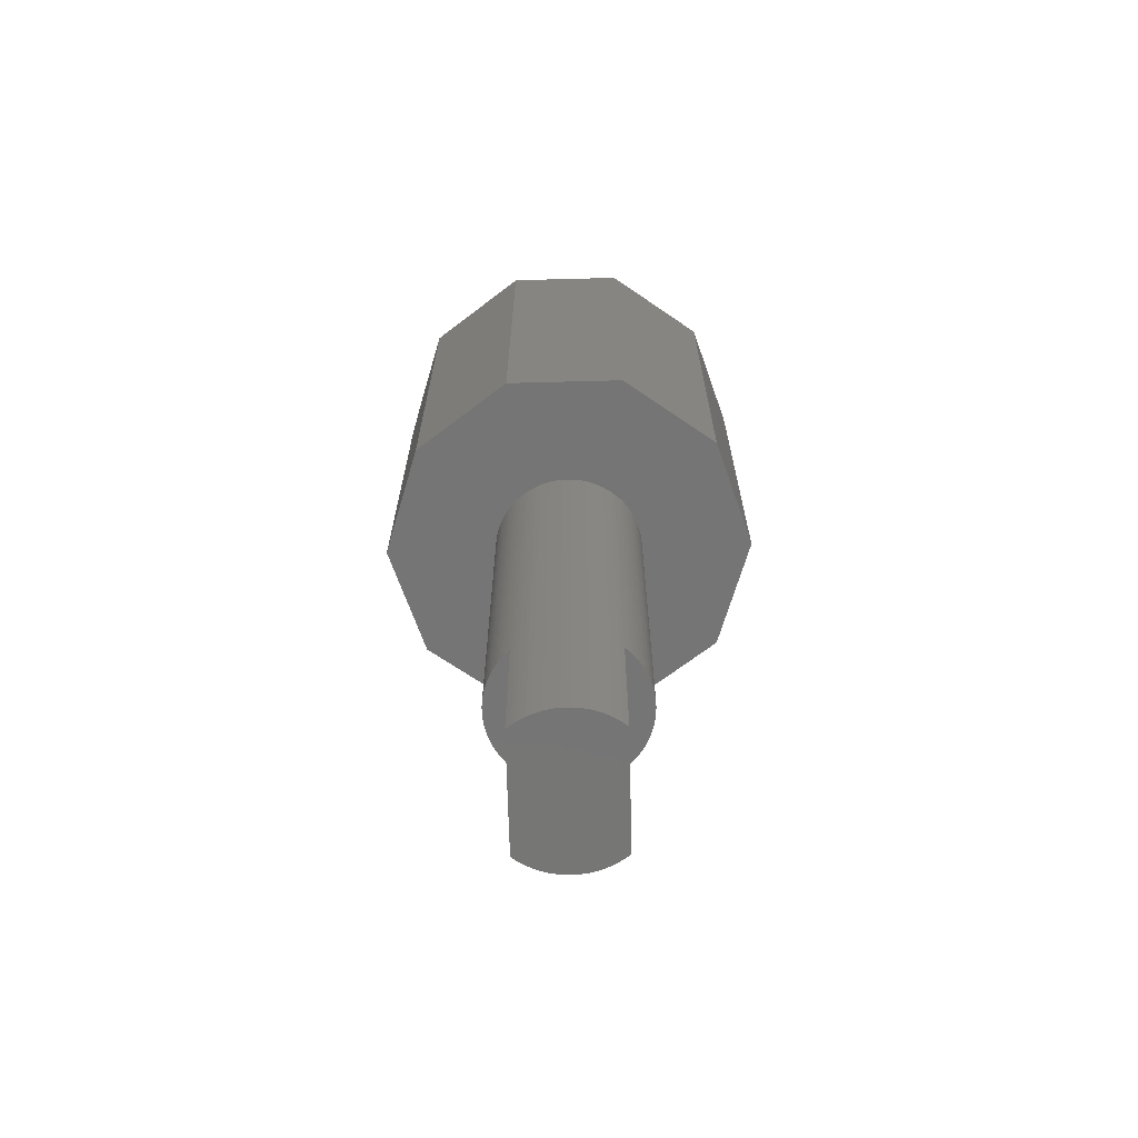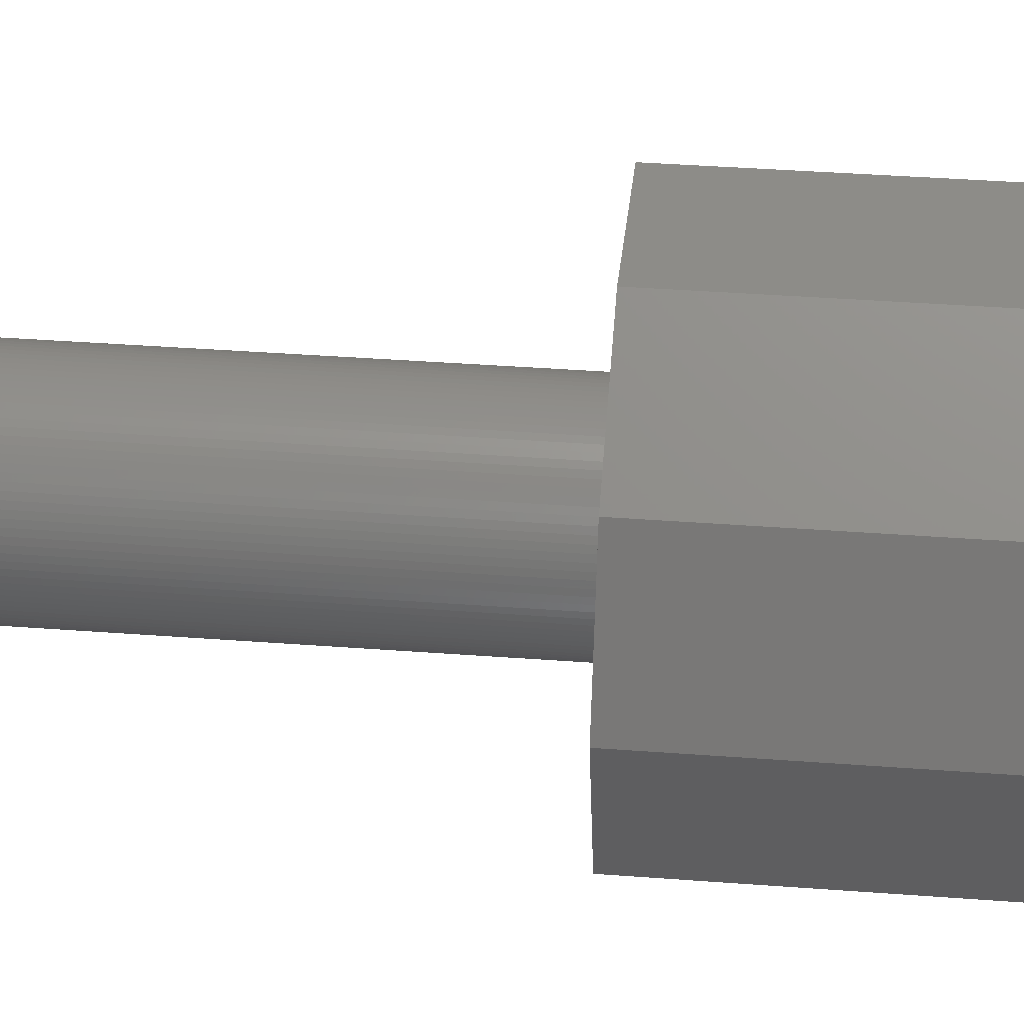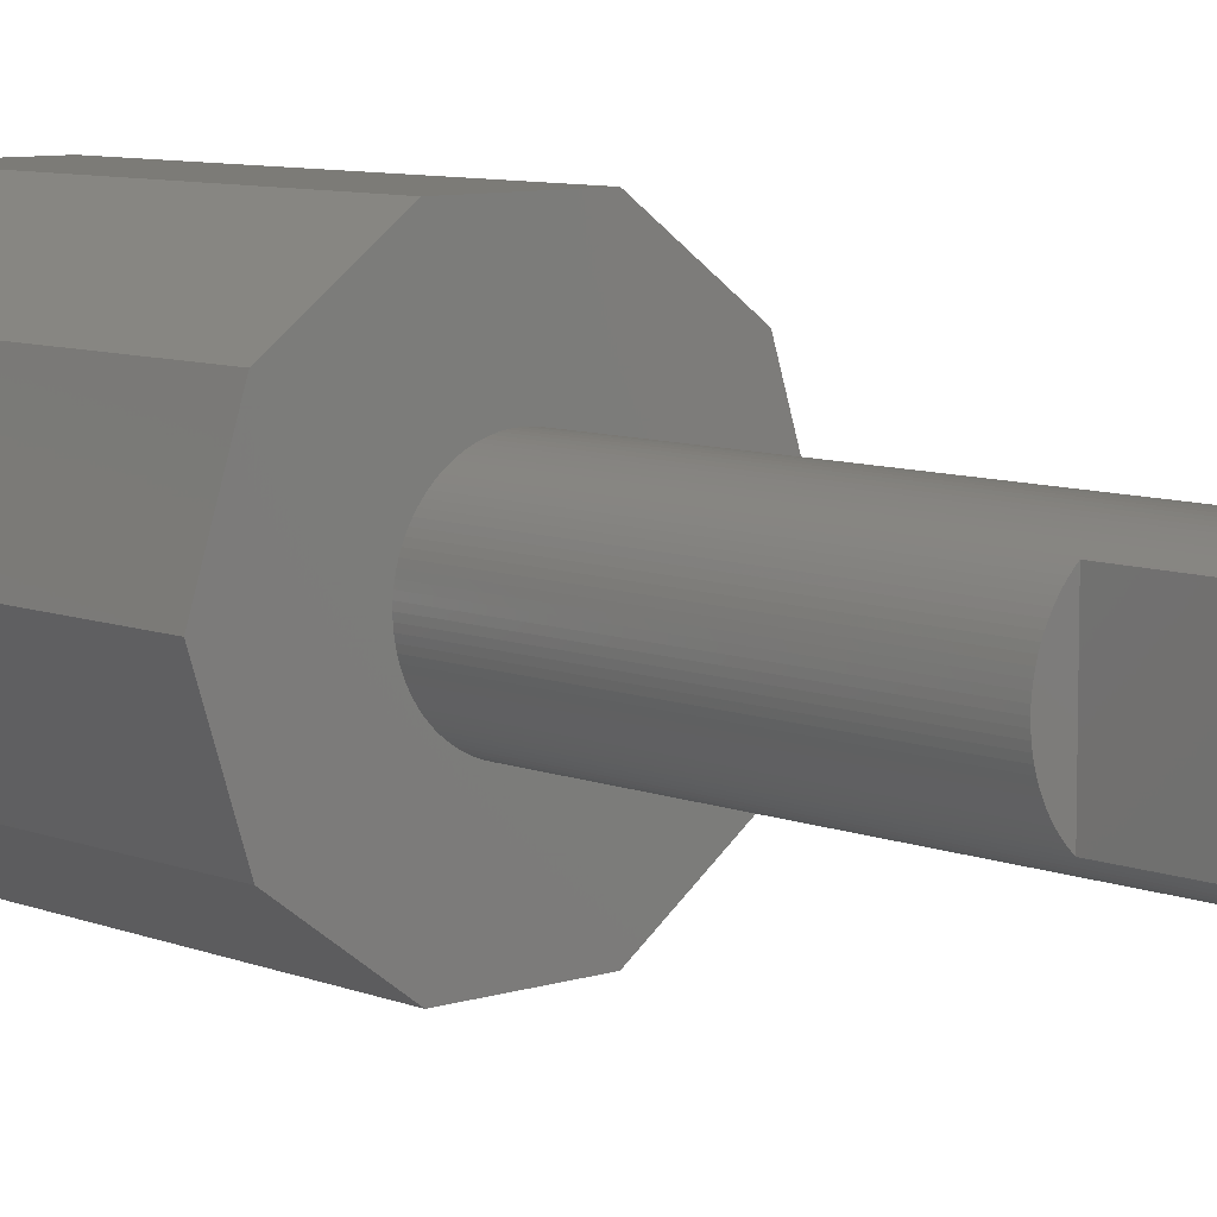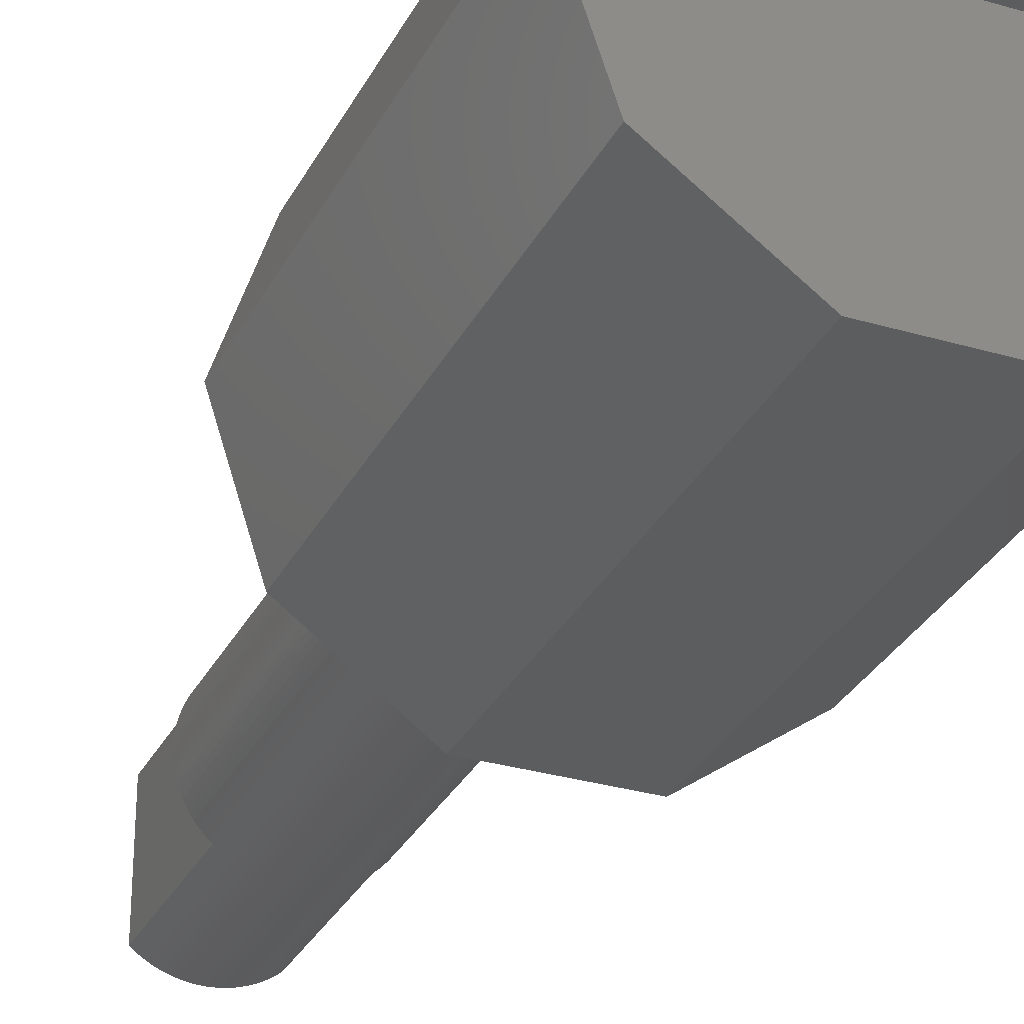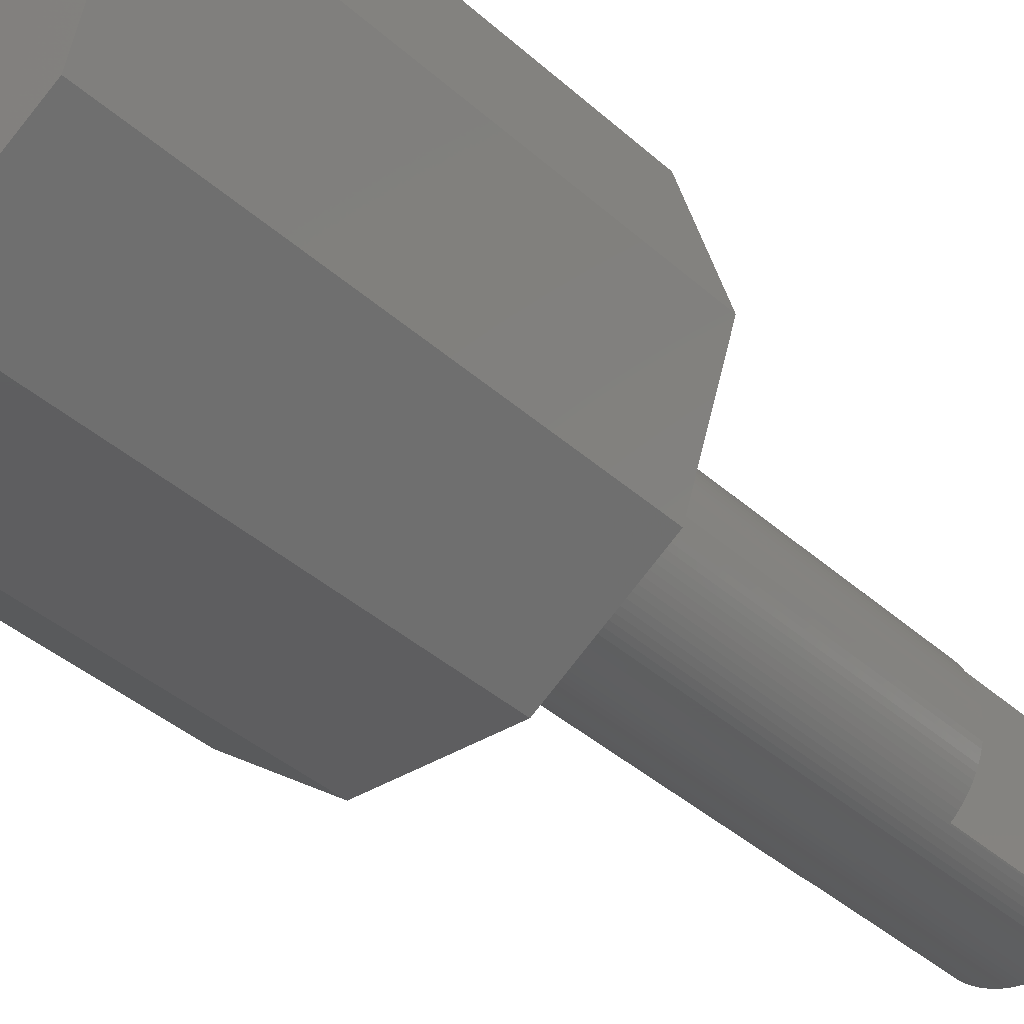
<metadata>
{"format":"stl","ext":"stl","renderer":"f3d","projection":"perspective","resolution":1024,"background":"white","views":[{"elev":-67.8,"azim":-178.5,"up":"+Z"},{"elev":35.8,"azim":-84.2,"up":"+Y"},{"elev":8.1,"azim":137.9,"up":"+Y"},{"elev":-30.6,"azim":-23.1,"up":"+Y"},{"elev":-35.8,"azim":39.8,"up":"+Y"}]}
</metadata>
<code>
# stl→obj: 236 verts, 468 faces
v 4.838 0.5 24.5
v 4.045 2.939 25
v 4.838 0.5 25
v 4.045 2.939 14
v 5 0 14
v 5 0 24.5
v -5 0 14
v -4.045 2.939 25
v -4.045 2.939 14
v -5 0 25
v 1.545 4.755 14
v -1.545 4.755 25
v 1.545 4.755 25
v -1.545 4.755 14
v 0 0.5 25
v 0 -0.5 25
v 4.045 -2.939 25
v 4.838 -0.5 25
v 1.545 -4.755 25
v -1.545 -4.755 25
v -4.045 -2.939 25
v 4.838 -0.5 24.5
v 4.045 -2.939 14
v -4.045 -2.939 14
v -1.545 -4.755 14
v 1.545 -4.755 14
v 1.902 -0.618 14
v 1.996 0.1256 14
v 2 0 14
v 1.996 -0.1256 14
v 1.984 -0.2507 14
v 1.965 -0.3748 14
v 1.937 -0.4974 14
v 1.86 -0.7362 14
v 1.81 -0.8516 14
v 1.753 -0.9635 14
v 1.689 -1.072 14
v 1.618 -1.176 14
v 1.176 -1.618 14
v 1.541 -1.275 14
v 1.458 -1.369 14
v 1.369 -1.458 14
v 1.275 -1.541 14
v 1.072 -1.689 14
v 0.9635 -1.753 14
v 0.8516 -1.81 14
v 0.7362 -1.86 14
v 0.618 -1.902 14
v 0.4974 -1.937 14
v 0.3748 -1.965 14
v 0.2507 -1.984 14
v 0.1256 -1.996 14
v 0 -2 14
v -0.1256 -1.996 14
v -0.2507 -1.984 14
v -0.3748 -1.965 14
v -0.4974 -1.937 14
v -0.618 -1.902 14
v -0.7362 -1.86 14
v -0.8516 -1.81 14
v -0.9635 -1.753 14
v -1.072 -1.689 14
v -1.176 -1.618 14
v -1.275 -1.541 14
v -1.369 -1.458 14
v -1.458 -1.369 14
v -1.541 -1.275 14
v -1.618 -1.176 14
v -1.689 -1.072 14
v -1.753 -0.9635 14
v -1.81 -0.8516 14
v -1.86 -0.7362 14
v -1.902 -0.618 14
v -1.937 -0.4974 14
v -1.984 -0.2507 14
v -1.996 -0.1256 14
v -1.965 -0.3748 14
v 1.984 0.2507 14
v 1.965 0.3748 14
v 1.937 0.4974 14
v 1.902 0.618 14
v 1.86 0.7362 14
v 1.81 0.8516 14
v 1.753 0.9635 14
v 1.689 1.072 14
v 1.618 1.176 14
v 1.541 1.275 14
v 1.458 1.369 14
v 1.369 1.458 14
v 1.275 1.541 14
v 1.176 1.618 14
v 1.072 1.689 14
v 0.9635 1.753 14
v 0.8516 1.81 14
v 0.7362 1.86 14
v 0.618 1.902 14
v 0.4974 1.937 14
v 0.3748 1.965 14
v 0.2507 1.984 14
v 0.1256 1.996 14
v 0 2 14
v -0.1256 1.996 14
v -0.2507 1.984 14
v -0.3748 1.965 14
v -0.4974 1.937 14
v -0.618 1.902 14
v -0.7362 1.86 14
v -0.8516 1.81 14
v -0.9635 1.753 14
v -1.072 1.689 14
v -1.176 1.618 14
v -1.275 1.541 14
v -1.369 1.458 14
v -1.458 1.369 14
v -1.541 1.275 14
v -1.618 1.176 14
v -1.689 1.072 14
v -1.753 0.9635 14
v -1.81 0.8516 14
v -1.86 0.7362 14
v -1.902 0.618 14
v -1.937 0.4974 14
v -1.965 0.3748 14
v -1.984 0.2507 14
v -2 0 14
v -1.996 0.1256 14
v 0 0.5 24.5
v 0 -0.5 24.5
v 1.369 1.458 4
v 1.3 1.519 4
v 1.275 1.541 0
v 1.3 1.519 0
v -0.618 1.902 0
v -0.7362 1.86 0
v 1.072 -1.689 0
v 1.176 -1.618 0
v -0.8516 -1.81 0
v -0.7362 -1.86 0
v 0.8516 1.81 0
v 0.7362 1.86 0
v 0.3748 1.965 0
v 0.2507 1.984 0
v -0.2507 1.984 0
v -0.3748 1.965 0
v -0.3748 -1.965 0
v -0.2507 -1.984 0
v 1.176 1.618 0
v 1.072 1.689 0
v 0.1256 1.996 0
v 0 2 0
v 0.9635 1.753 0
v 0.4974 1.937 0
v -0.1256 1.996 0
v -0.4974 1.937 0
v -0.9635 1.753 0
v -1.072 1.689 0
v -1.176 1.618 0
v -0.8516 1.81 0
v 0.3748 -1.965 0
v 0.4974 -1.937 0
v -0.1256 -1.996 0
v 0 -2 0
v -1.275 -1.541 0
v -1.176 -1.618 0
v 1.3 -1.519 0
v 1.275 -1.541 0
v 0.9635 -1.753 0
v 0.8516 -1.81 0
v 0.7362 -1.86 0
v 0.618 -1.902 0
v 0.618 1.902 0
v 0.2507 -1.984 0
v 0.1256 -1.996 0
v -0.4974 -1.937 0
v -0.618 -1.902 0
v -0.9635 -1.753 0
v -1.072 -1.689 0
v -1.3 -1.519 0
v -1.3 1.519 0
v -1.275 1.541 0
v 1.996 -0.1256 4
v 1.996 0.1256 4
v 2 0 4
v 1.984 -0.2507 4
v 1.984 0.2507 4
v 1.965 -0.3748 4
v 1.965 0.3748 4
v 1.937 -0.4974 4
v 1.937 0.4974 4
v 1.902 -0.618 4
v 1.902 0.618 4
v 1.86 -0.7362 4
v 1.86 0.7362 4
v 1.81 -0.8516 4
v 1.81 0.8516 4
v 1.753 -0.9635 4
v 1.753 0.9635 4
v 1.689 -1.072 4
v 1.689 1.072 4
v 1.618 -1.176 4
v 1.618 1.176 4
v 1.541 -1.275 4
v 1.541 1.275 4
v 1.458 -1.369 4
v 1.458 1.369 4
v 1.369 -1.458 4
v 1.3 -1.519 4
v -1.369 -1.458 4
v -1.3 1.519 4
v -1.3 -1.519 4
v -1.369 1.458 4
v -1.458 -1.369 4
v -1.458 1.369 4
v -1.541 -1.275 4
v -1.541 1.275 4
v -1.618 -1.176 4
v -1.618 1.176 4
v -1.689 -1.072 4
v -1.689 1.072 4
v -1.753 -0.9635 4
v -1.753 0.9635 4
v -1.81 -0.8516 4
v -1.81 0.8516 4
v -1.86 -0.7362 4
v -1.86 0.7362 4
v -1.902 -0.618 4
v -1.902 0.618 4
v -1.937 -0.4974 4
v -1.937 0.4974 4
v -1.965 -0.3748 4
v -1.965 0.3748 4
v -1.984 -0.2507 4
v -1.984 0.2507 4
v -1.996 -0.1256 4
v -1.996 0.1256 4
v -2 0 4
f 1 2 3
f 2 1 4
f 5 1 6
f 1 5 4
f 7 8 9
f 8 7 10
f 11 12 13
f 12 11 14
f 4 13 2
f 13 4 11
f 15 2 13
f 2 15 3
f 8 15 12
f 12 15 13
f 16 17 18
f 17 16 19
f 16 20 19
f 10 15 8
f 15 10 16
f 16 21 20
f 16 10 21
f 14 8 12
f 8 14 9
f 18 17 22
f 22 5 6
f 23 22 17
f 22 23 5
f 24 10 7
f 10 24 21
f 25 19 20
f 19 25 26
f 26 17 19
f 17 26 23
f 27 5 23
f 28 5 29
f 5 30 29
f 5 31 30
f 5 32 31
f 5 33 32
f 5 27 33
f 23 34 27
f 23 35 34
f 23 36 35
f 23 37 36
f 23 38 37
f 39 23 26
f 23 40 38
f 23 41 40
f 23 42 41
f 23 43 42
f 23 39 43
f 26 44 39
f 26 45 44
f 26 46 45
f 26 47 46
f 26 48 47
f 26 49 48
f 26 50 49
f 26 51 50
f 26 52 51
f 26 53 52
f 25 53 26
f 53 25 54
f 54 25 55
f 55 25 56
f 56 25 57
f 57 25 58
f 58 25 59
f 59 25 60
f 60 25 61
f 61 25 62
f 62 25 63
f 24 63 25
f 63 24 64
f 64 24 65
f 65 24 66
f 66 24 67
f 67 24 68
f 68 24 69
f 69 24 70
f 70 24 71
f 71 24 72
f 72 24 73
f 7 73 24
f 73 7 74
f 75 7 76
f 77 7 75
f 74 7 77
f 78 5 28
f 79 5 78
f 80 5 79
f 81 5 80
f 5 81 4
f 82 4 81
f 83 4 82
f 84 4 83
f 85 4 84
f 86 4 85
f 87 4 86
f 88 4 87
f 89 4 88
f 90 4 89
f 91 4 90
f 4 91 11
f 92 11 91
f 93 11 92
f 94 11 93
f 95 11 94
f 96 11 95
f 97 11 96
f 98 11 97
f 99 11 98
f 100 11 99
f 101 11 100
f 14 101 102
f 14 102 103
f 14 103 104
f 14 104 105
f 14 105 106
f 14 106 107
f 14 107 108
f 14 108 109
f 14 109 110
f 14 110 111
f 9 111 112
f 9 112 113
f 9 113 114
f 101 14 11
f 9 114 115
f 9 115 116
f 9 116 117
f 9 117 118
f 9 118 119
f 9 119 120
f 9 120 121
f 7 121 122
f 7 122 123
f 7 123 124
f 76 7 125
f 125 7 126
f 126 7 124
f 111 9 14
f 121 7 9
f 24 20 21
f 20 24 25
f 16 127 15
f 127 16 128
f 127 3 15
f 3 127 1
f 1 22 6
f 127 22 1
f 22 127 128
f 22 16 18
f 16 22 128
f 129 90 89
f 130 90 129
f 131 130 132
f 130 131 90
f 133 107 106
f 107 133 134
f 135 39 44
f 39 135 136
f 137 59 60
f 59 137 138
f 139 95 94
f 95 139 140
f 141 99 98
f 99 141 142
f 143 104 103
f 104 143 144
f 145 55 56
f 55 145 146
f 147 92 91
f 92 147 148
f 149 101 100
f 101 149 150
f 148 93 92
f 93 148 151
f 152 98 97
f 98 152 141
f 153 103 102
f 103 153 143
f 144 105 104
f 105 144 154
f 155 110 109
f 110 155 156
f 156 111 110
f 111 156 157
f 158 109 108
f 109 158 155
f 159 49 50
f 49 159 160
f 161 53 54
f 53 161 162
f 163 63 64
f 63 163 164
f 136 165 166
f 165 136 132
f 147 132 136
f 132 147 131
f 135 147 136
f 135 148 147
f 167 148 135
f 167 151 148
f 168 151 167
f 168 139 151
f 169 139 168
f 169 140 139
f 170 140 169
f 170 171 140
f 160 171 170
f 160 152 171
f 159 152 160
f 159 141 152
f 172 141 159
f 172 142 141
f 173 142 172
f 173 149 142
f 162 149 173
f 162 150 149
f 161 150 162
f 161 153 150
f 146 153 161
f 146 143 153
f 145 143 146
f 145 144 143
f 174 144 145
f 174 154 144
f 175 154 174
f 175 133 154
f 138 133 175
f 138 134 133
f 137 134 138
f 137 158 134
f 176 158 137
f 176 155 158
f 177 155 176
f 177 156 155
f 164 156 177
f 164 157 156
f 178 164 163
f 164 178 157
f 179 157 178
f 157 179 180
f 131 91 90
f 91 131 147
f 151 94 93
f 94 151 139
f 171 97 96
f 97 171 152
f 140 96 95
f 96 140 171
f 142 100 99
f 100 142 149
f 181 182 183
f 184 182 181
f 184 185 182
f 186 185 184
f 186 187 185
f 188 187 186
f 188 189 187
f 190 189 188
f 190 191 189
f 192 191 190
f 192 193 191
f 194 193 192
f 194 195 193
f 196 195 194
f 196 197 195
f 198 197 196
f 198 199 197
f 200 199 198
f 200 201 199
f 202 201 200
f 202 203 201
f 204 203 202
f 204 205 203
f 206 205 204
f 206 129 205
f 207 129 206
f 129 207 130
f 208 209 210
f 208 211 209
f 212 211 208
f 212 213 211
f 214 213 212
f 214 215 213
f 216 215 214
f 216 217 215
f 218 217 216
f 218 219 217
f 220 219 218
f 220 221 219
f 222 221 220
f 222 223 221
f 224 223 222
f 224 225 223
f 226 225 224
f 226 227 225
f 228 227 226
f 228 229 227
f 230 229 228
f 230 231 229
f 232 231 230
f 232 233 231
f 234 233 232
f 234 235 233
f 235 234 236
f 154 106 105
f 106 154 133
f 150 102 101
f 102 150 153
f 134 108 107
f 108 134 158
f 157 112 111
f 112 157 180
f 112 209 113
f 180 209 112
f 209 180 179
f 113 209 211
f 162 52 53
f 52 162 173
f 172 50 51
f 50 172 159
f 160 48 49
f 48 160 170
f 136 43 39
f 43 136 166
f 167 44 45
f 44 167 135
f 169 46 47
f 46 169 168
f 138 58 59
f 58 138 175
f 146 54 55
f 54 146 161
f 174 56 57
f 56 174 145
f 164 62 63
f 62 164 177
f 176 60 61
f 60 176 137
f 208 64 65
f 210 64 208
f 163 210 178
f 210 163 64
f 173 51 52
f 51 173 172
f 170 47 48
f 47 170 169
f 43 207 42
f 166 207 43
f 207 166 165
f 42 207 206
f 168 45 46
f 45 168 167
f 175 57 58
f 57 175 174
f 177 61 62
f 61 177 176
f 207 132 130
f 132 207 165
f 178 209 179
f 209 178 210
f 29 182 28
f 182 29 183
f 236 126 235
f 126 236 125
f 88 129 89
f 129 88 205
f 228 77 230
f 77 228 74
f 82 195 83
f 195 82 193
f 219 116 217
f 116 219 117
f 215 114 213
f 114 215 115
f 36 194 35
f 194 36 196
f 42 204 41
f 204 42 206
f 27 188 33
f 188 27 190
f 214 68 216
f 68 214 67
f 78 187 79
f 187 78 185
f 28 185 78
f 185 28 182
f 80 191 81
f 191 80 189
f 83 197 84
f 197 83 195
f 231 122 229
f 122 231 123
f 213 113 211
f 113 213 114
f 221 117 219
f 117 221 118
f 229 121 227
f 121 229 122
f 233 123 231
f 123 233 124
f 208 66 212
f 66 208 65
f 218 70 220
f 70 218 69
f 216 69 218
f 69 216 68
f 226 74 228
f 74 226 73
f 79 189 80
f 189 79 187
f 81 193 82
f 193 81 191
f 86 203 87
f 203 86 201
f 87 205 88
f 205 87 203
f 85 201 86
f 201 85 199
f 84 199 85
f 199 84 197
f 223 118 221
f 118 223 119
f 225 119 223
f 119 225 120
f 235 124 233
f 124 235 126
f 38 198 37
f 198 38 200
f 41 202 40
f 202 41 204
f 34 190 27
f 190 34 192
f 35 192 34
f 192 35 194
f 31 181 30
f 181 31 184
f 212 67 214
f 67 212 66
f 222 72 224
f 72 222 71
f 224 73 226
f 73 224 72
f 230 75 232
f 75 230 77
f 234 125 236
f 125 234 76
f 217 115 215
f 115 217 116
f 227 120 225
f 120 227 121
f 37 196 36
f 196 37 198
f 40 200 38
f 200 40 202
f 33 186 32
f 186 33 188
f 30 183 29
f 183 30 181
f 220 71 222
f 71 220 70
f 232 76 234
f 76 232 75
f 32 184 31
f 184 32 186

</code>
